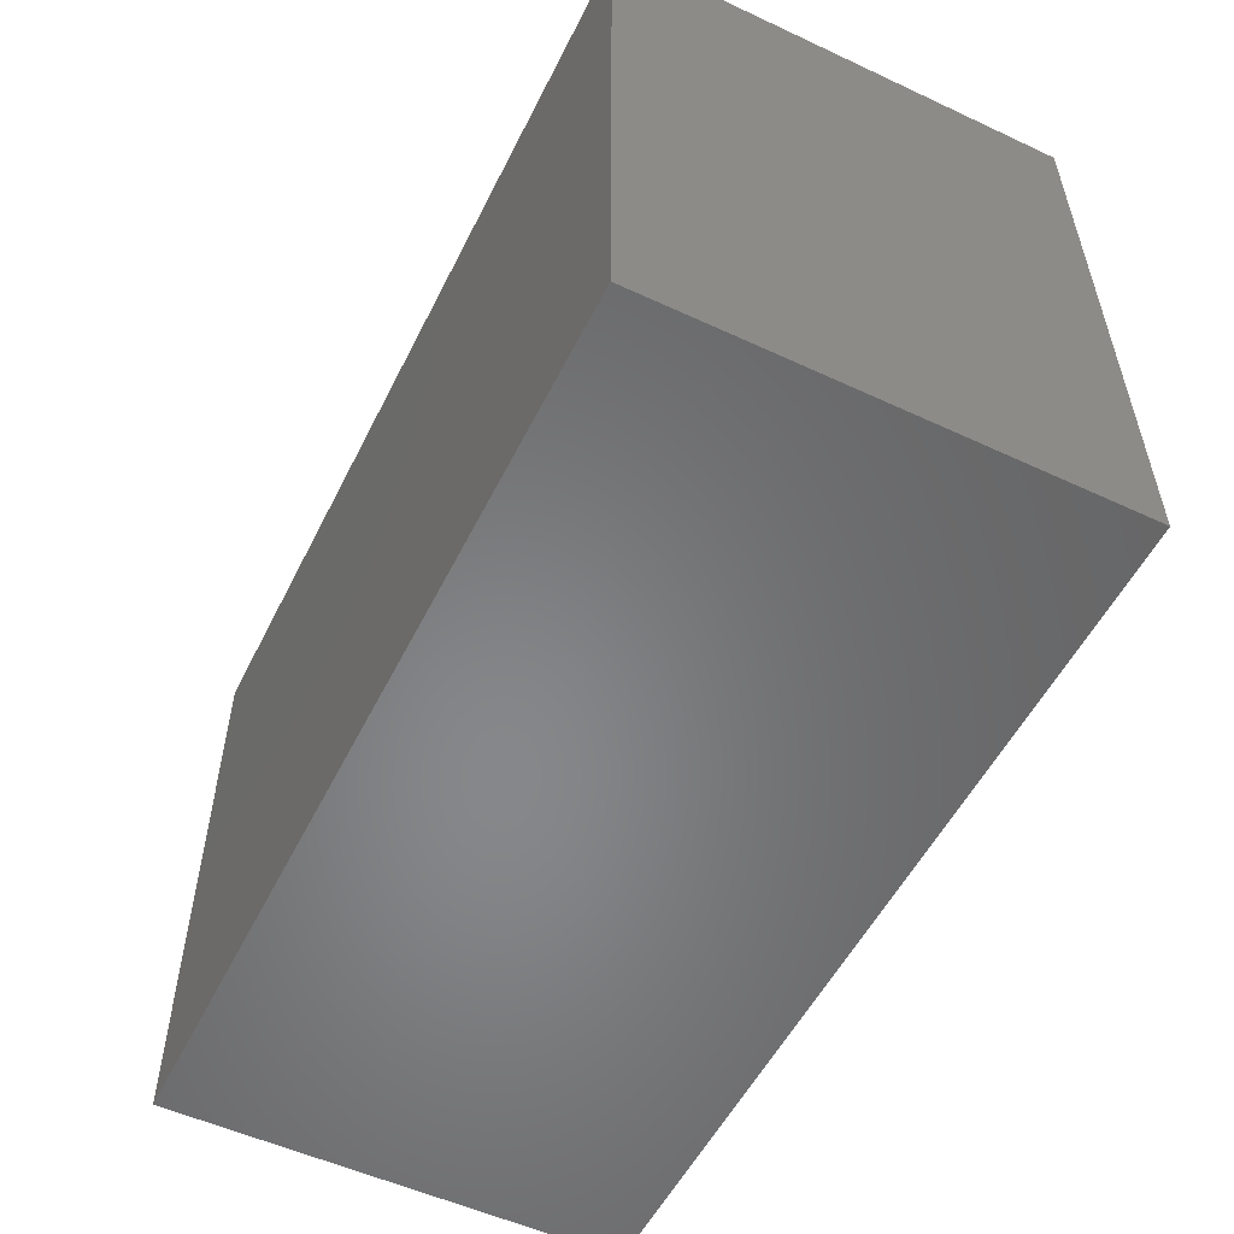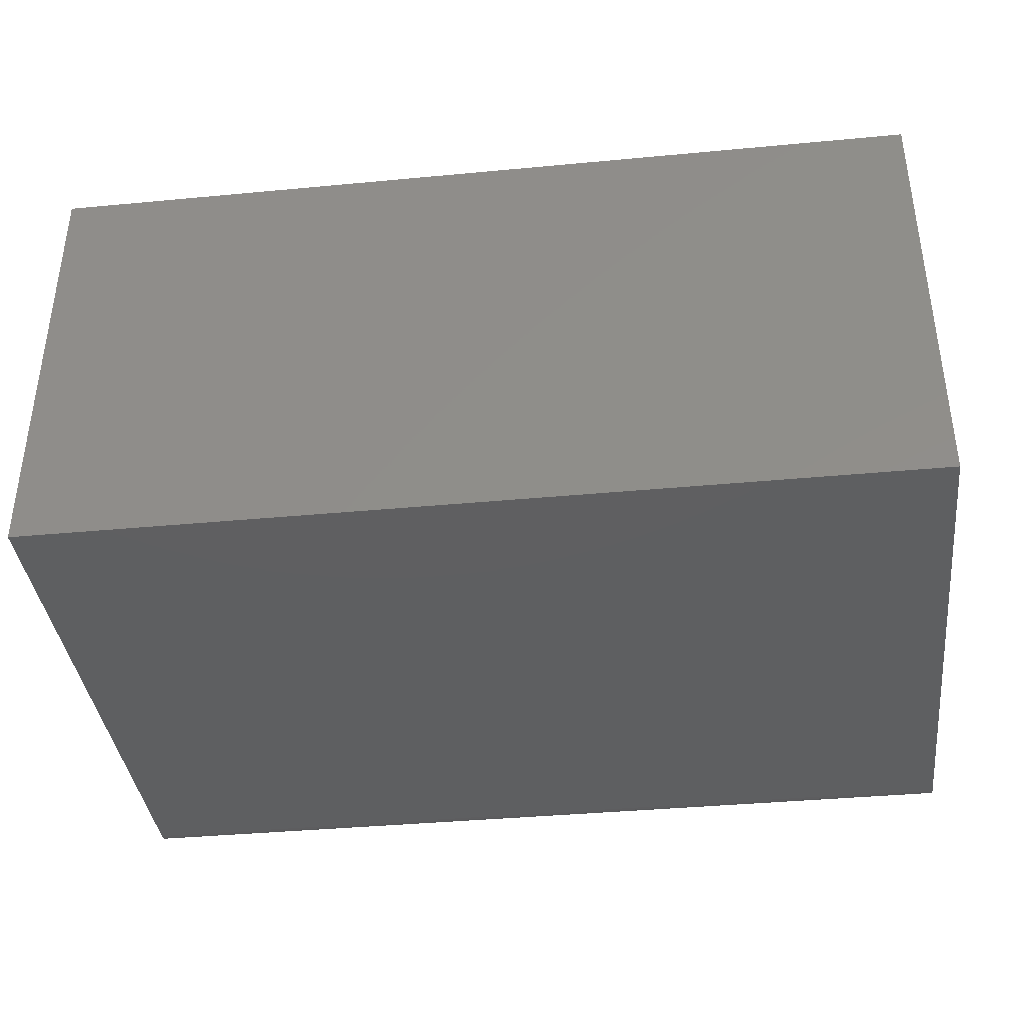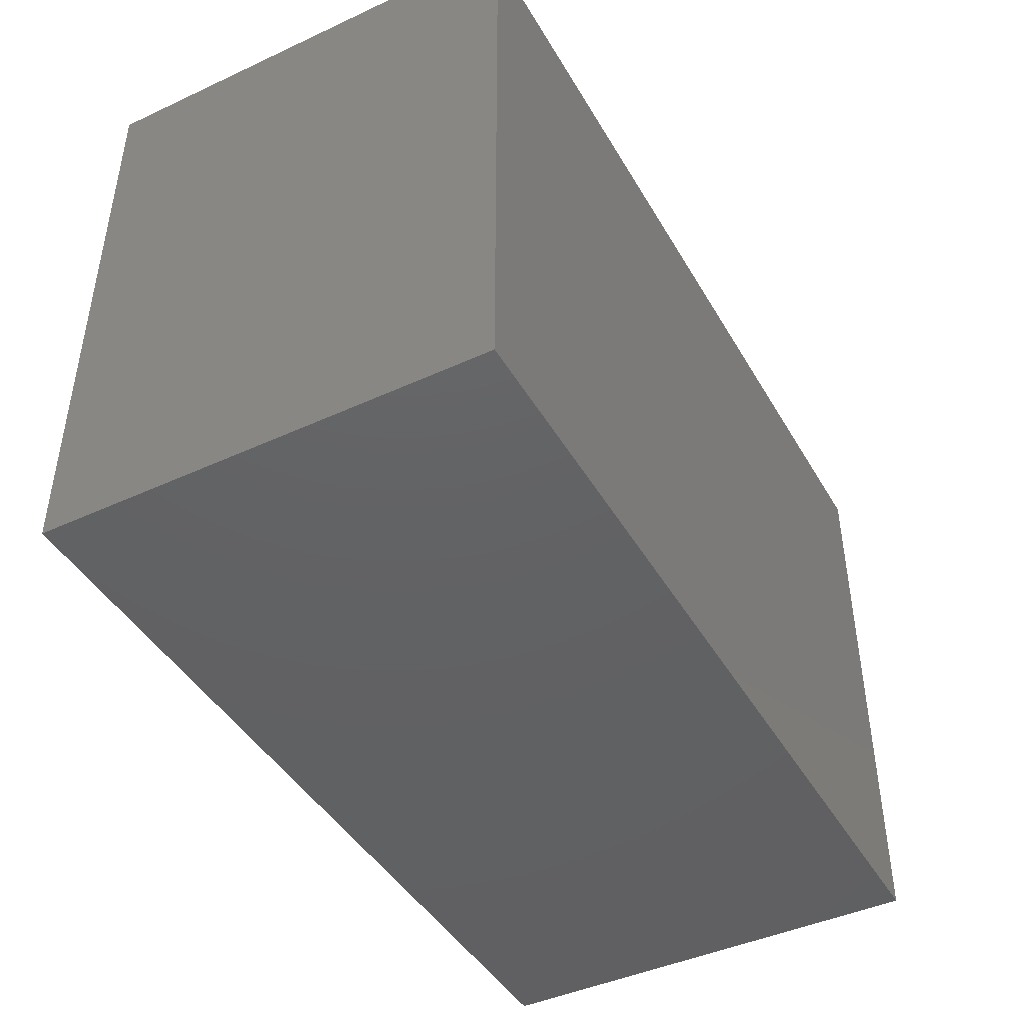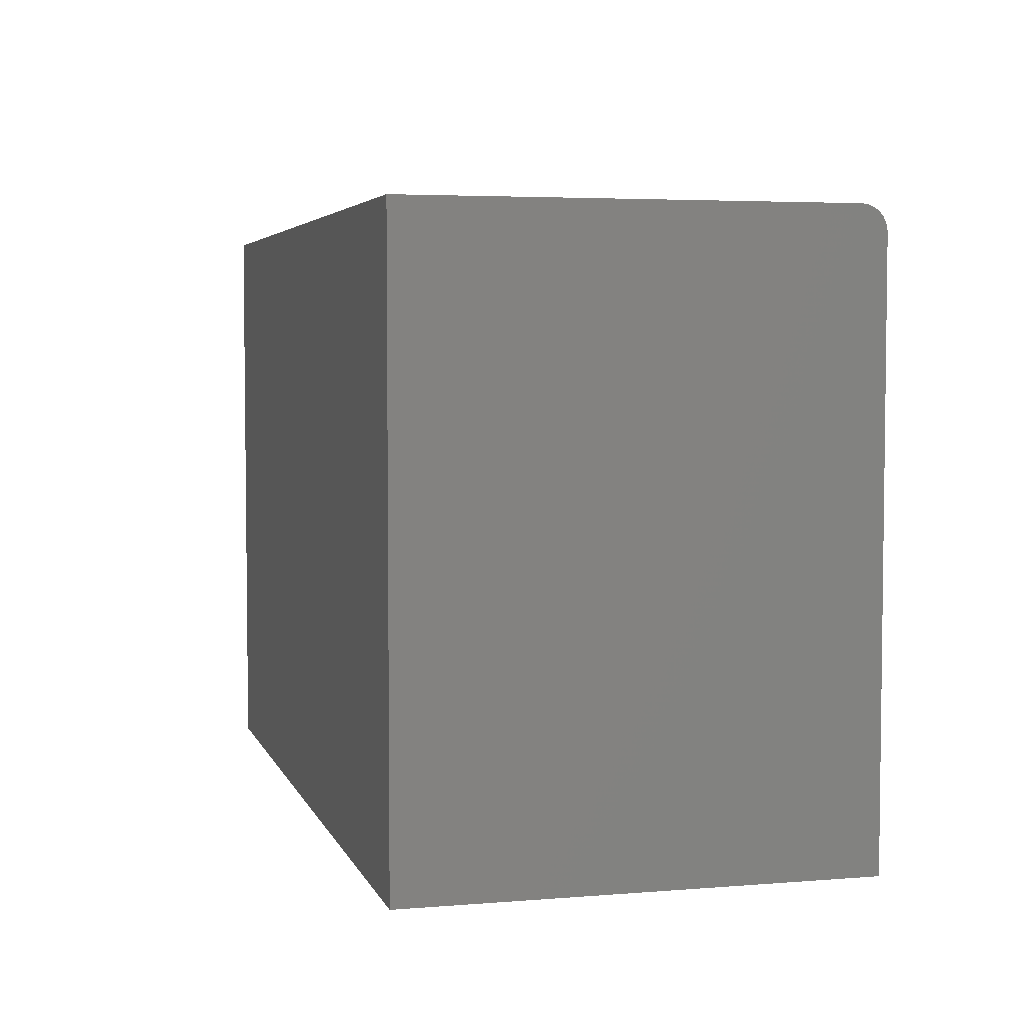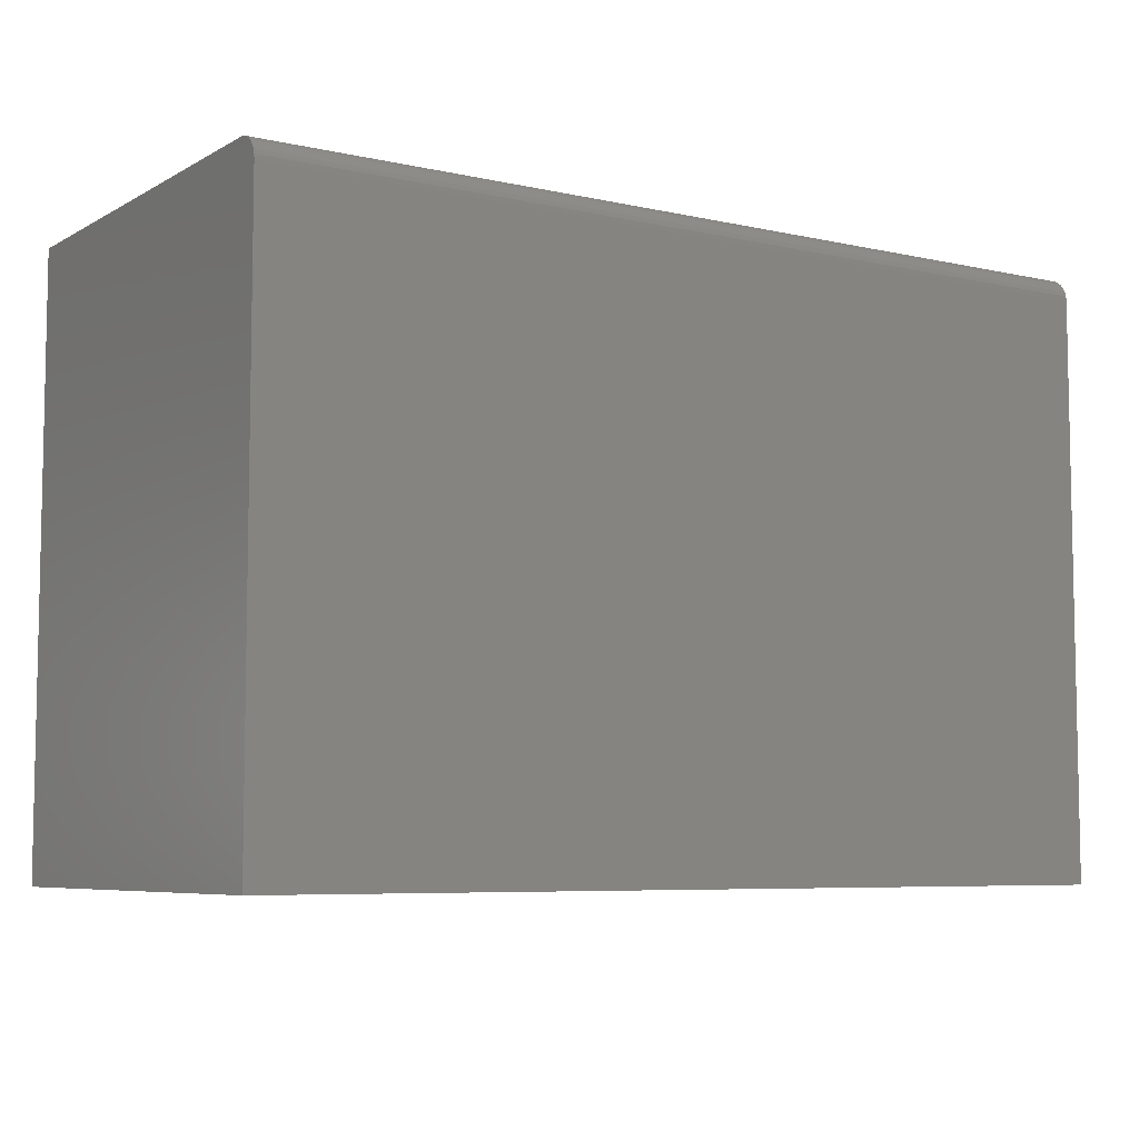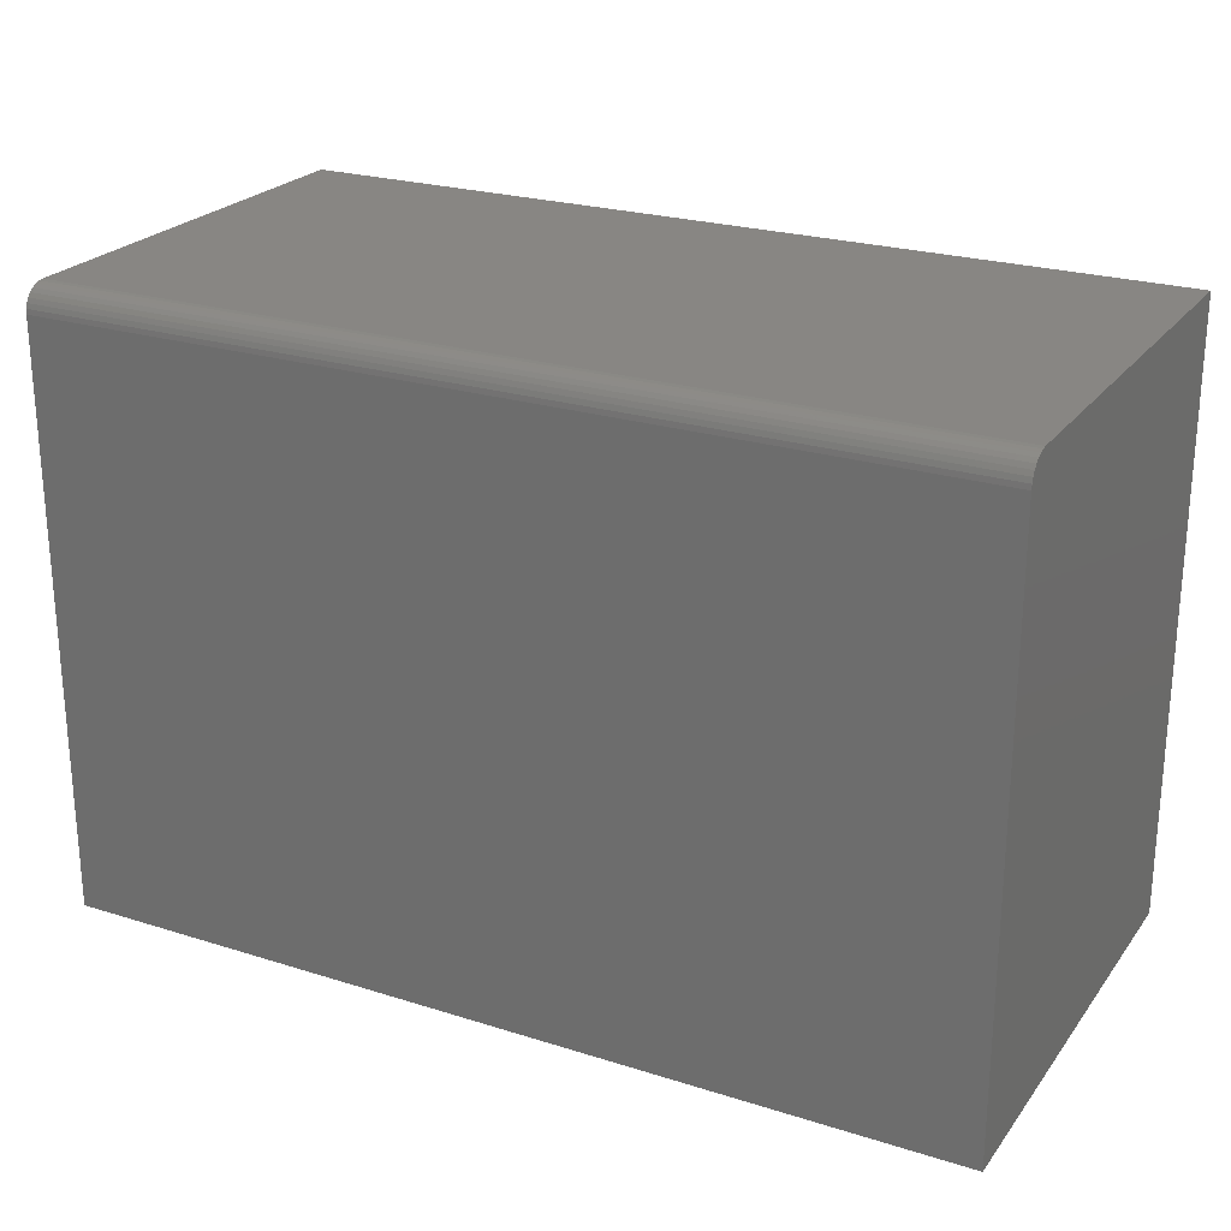
<metadata>
{"format":"stl","ext":"stl","renderer":"f3d","projection":"perspective","resolution":1024,"background":"white","views":[{"elev":-54.0,"azim":-116.3,"up":"+Y"},{"elev":-38.3,"azim":6.8,"up":"+Z"},{"elev":-44.0,"azim":118.4,"up":"+Y"},{"elev":4.4,"azim":75.2,"up":"+Y"},{"elev":-6.7,"azim":146.8,"up":"+Y"},{"elev":24.0,"azim":-152.4,"up":"+Y"}]}
</metadata>
<code>
# stl→obj: 24 verts, 44 faces
v -0.5547 1.735e-18 -0.2422
v -0.5547 3.112e-17 0.2871
v 0.5547 1.249e-16 -0.2422
v 0.5547 1.543e-16 0.2871
v -0.5547 -0.002379 -0.2541
v -0.5547 -0.0006005 -0.2483
v -0.5547 -0.01389 -0.2682
v -0.5547 -0.01929 -0.2711
v -0.5547 -0.005267 -0.2595
v -0.5547 -0.009153 -0.2643
v -0.5547 -0.75 0.2871
v -0.5547 -0.02515 -0.2728
v -0.5547 -0.03125 -0.2734
v -0.5547 -0.75 -0.2734
v 0.5547 -0.005267 -0.2595
v 0.5547 -0.01929 -0.2711
v 0.5547 -0.01389 -0.2682
v 0.5547 -0.009153 -0.2643
v 0.5547 -0.75 0.2871
v 0.5547 -0.75 -0.2734
v 0.5547 -0.03125 -0.2734
v 0.5547 -0.02515 -0.2728
v 0.5547 -0.002379 -0.2541
v 0.5547 -0.0006005 -0.2483
f 1 2 3
f 3 2 4
f 1 5 2
f 1 6 5
f 7 8 9
f 9 10 7
f 11 2 12
f 11 12 13
f 11 13 14
f 12 2 5
f 12 5 9
f 12 9 8
f 15 16 17
f 15 17 18
f 19 20 21
f 19 21 22
f 19 22 4
f 22 16 15
f 22 15 23
f 22 23 24
f 22 24 3
f 22 3 4
f 14 13 20
f 20 13 21
f 1 3 6
f 6 3 24
f 6 24 5
f 5 24 23
f 5 23 9
f 9 23 15
f 9 15 10
f 10 15 18
f 10 18 7
f 7 18 17
f 7 17 8
f 8 17 16
f 8 16 12
f 12 16 22
f 12 22 13
f 13 22 21
f 14 20 11
f 11 20 19
f 19 4 11
f 11 4 2

</code>
